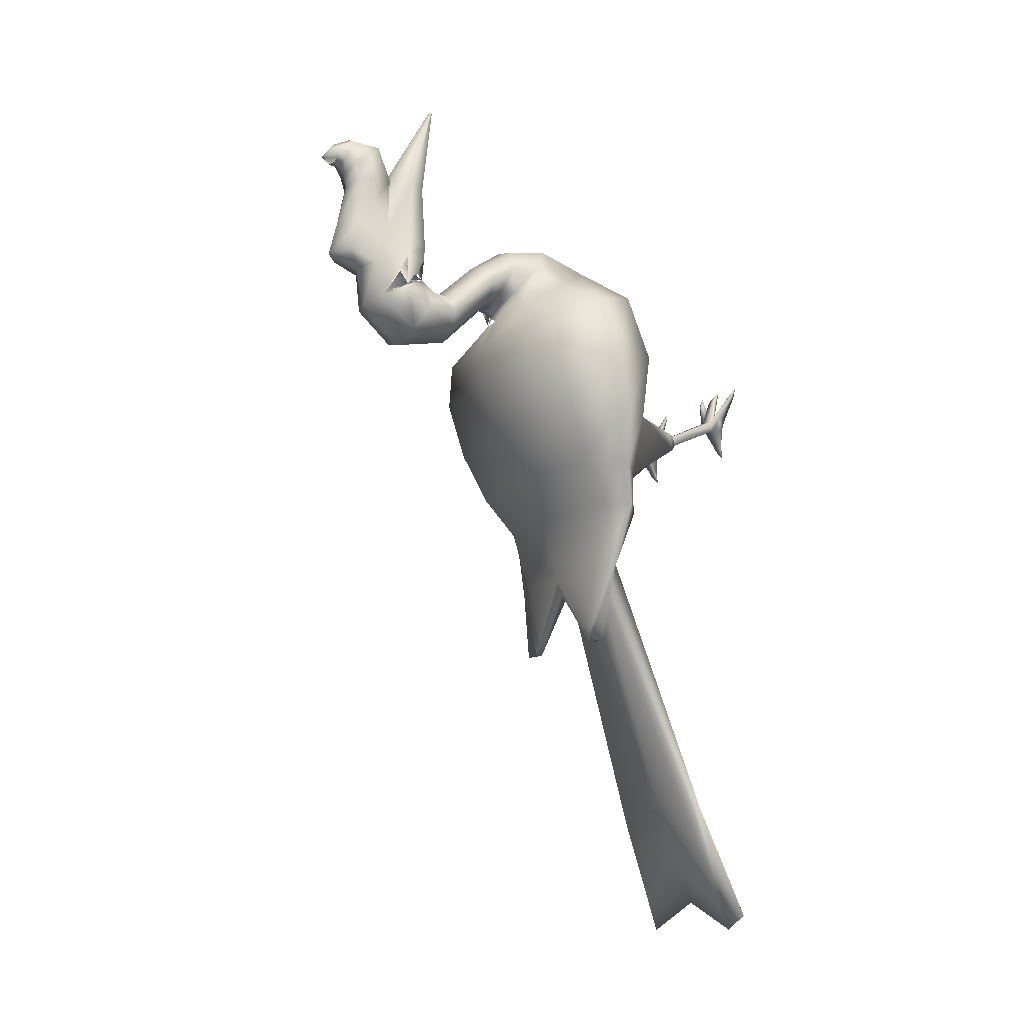
<metadata>
{"format":"obj","ext":"obj","renderer":"f3d","projection":"perspective","resolution":1024,"background":"white","views":[{"elev":-12.8,"azim":-118.7,"up":"+Z"}]}
</metadata>
<code>
v 0.1922 0.0278 0.06787
v 0.09845 0.02756 0.04054
v 0.1172 0.03551 0.025
v 0.1922 0.03559 0.05615
v 0.1922 0.07548 0.184
v 0.1114 0.07528 0.1605
v 0.1276 0.08213 0.1471
v 0.1922 0.0822 0.1739
v 0.286 0.02756 0.04054
v 0.2672 0.03551 0.025
v 0.2731 0.07528 0.1605
v 0.2569 0.08213 0.1471
v 0.2715 0.04803 0.6188
v 0.2689 0.1085 0.5916
v 0.2482 0.1051 0.5933
v 0.2569 0.04836 0.6209
v 0.2699 0.04405 0.609
v 0.2679 0.1053 0.5811
v 0.256 0.04491 0.6102
v 0.2482 0.1027 0.582
v 0.2703 0.04187 0.6215
v 0.2579 0.04215 0.6232
v 0.2689 0.03849 0.6131
v 0.2572 0.03922 0.6141
v 0.2636 0.0355 0.6193
v 0.2583 0.1105 0.5845
v 0.1348 0.1051 0.5933
v 0.1141 0.1085 0.5916
v 0.1115 0.04803 0.6188
v 0.1262 0.04836 0.6209
v 0.1151 0.1053 0.5811
v 0.1131 0.04405 0.609
v 0.1348 0.1027 0.582
v 0.127 0.04491 0.6102
v 0.1127 0.04187 0.6215
v 0.1251 0.04215 0.6232
v 0.1141 0.03849 0.6131
v 0.1258 0.03922 0.6141
v 0.1194 0.0355 0.6193
v 0.1247 0.1105 0.5845
v 0.1922 0.1649 0.4731
v 0.1527 0.1709 0.4736
v 0.1606 0.183 0.4379
v 0.1922 0.1807 0.4378
v 0.2318 0.1709 0.4736
v 0.2239 0.183 0.4379
v 0.1922 0.167 0.4975
v 0.1377 0.1753 0.4983
v 0.1486 0.1919 0.449
v 0.1922 0.1887 0.4488
v 0.2468 0.1753 0.4983
v 0.2359 0.1919 0.449
v 0.1922 0.1807 0.4989
v 0.1579 0.1859 0.4994
v 0.1648 0.1964 0.4684
v 0.1922 0.1944 0.4682
v 0.2265 0.1859 0.4994
v 0.2197 0.1964 0.4684
v 0.1922 0.1956 0.4907
v 0.1583 0.4113 0.7505
v 0.1922 0.4014 0.7557
v 0.1922 0.4005 0.7717
v 0.1523 0.4118 0.7707
v 0.1442 0.4351 0.7379
v 0.1357 0.4393 0.7683
v 0.1583 0.4589 0.7253
v 0.1652 0.4667 0.7659
v 0.1922 0.4688 0.7201
v 0.1922 0.478 0.7649
v 0.1922 0.3923 0.7925
v 0.1699 0.4022 0.7948
v 0.1606 0.4259 0.8005
v 0.1699 0.4497 0.8061
v 0.2262 0.4113 0.7505
v 0.2322 0.4118 0.7707
v 0.2402 0.4351 0.7379
v 0.2487 0.4393 0.7683
v 0.2262 0.4589 0.7253
v 0.2192 0.4667 0.7659
v 0.2146 0.4022 0.7948
v 0.2238 0.4259 0.8005
v 0.2146 0.4497 0.8061
v 0.1646 0.3998 0.7374
v 0.1922 0.3939 0.7444
v 0.1532 0.4139 0.7207
v 0.1646 0.4281 0.7039
v 0.1922 0.4339 0.697
v 0.2198 0.3998 0.7374
v 0.2313 0.4139 0.7207
v 0.2198 0.4281 0.7039
v 0.1922 0.396 0.7168
v 0.2708 0.031 0.6116
v 0.2694 0.04147 0.62
v 0.2562 0.03354 0.6244
v 0.2558 0.02971 0.6128
v 0.2645 0.03013 0.6596
v 0.2646 0.03052 0.6595
v 0.2639 0.03049 0.6596
v 0.2639 0.0301 0.6596
v 0.2843 0.04434 0.6206
v 0.2816 0.0332 0.6222
v 0.2465 0.03115 0.6255
v 0.2438 0.04161 0.6246
v 0.2658 0.0286 0.589
v 0.26 0.02852 0.5899
v 0.2588 0.03056 0.5865
v 0.2665 0.03068 0.5852
v 0.2624 0.025 0.5782
v 0.3004 0.03118 0.6562
v 0.2998 0.03131 0.6562
v 0.2996 0.03066 0.6563
v 0.3002 0.03052 0.6563
v 0.2307 0.02998 0.6595
v 0.2313 0.03012 0.6594
v 0.2311 0.03073 0.6594
v 0.2305 0.03059 0.6594
v 0.2917 0.03707 0.6447
v 0.2904 0.03154 0.6455
v 0.2379 0.0315 0.6482
v 0.2366 0.0367 0.6478
v 0.2952 0.03038 0.6455
v 0.2966 0.03592 0.6447
v 0.2318 0.03551 0.6483
v 0.2331 0.03031 0.6487
v 0.2596 0.03491 0.6476
v 0.2677 0.03465 0.6465
v 0.2699 0.04001 0.6457
v 0.2591 0.04035 0.6472
v 0.2678 0.04997 0.6078
v 0.2585 0.05055 0.6086
v 0.269 0.05266 0.6145
v 0.259 0.05289 0.6158
v 0.2636 0.05621 0.6092
v 0.1269 0.03354 0.6244
v 0.1136 0.04147 0.62
v 0.1122 0.031 0.6116
v 0.1272 0.02971 0.6128
v 0.1192 0.03049 0.6596
v 0.1184 0.03052 0.6595
v 0.1185 0.03013 0.6596
v 0.1191 0.0301 0.6596
v 0.09875 0.04434 0.6206
v 0.1014 0.0332 0.6222
v 0.1392 0.04161 0.6246
v 0.1365 0.03115 0.6255
v 0.1173 0.0286 0.589
v 0.123 0.02852 0.5899
v 0.1242 0.03056 0.5865
v 0.1165 0.03068 0.5852
v 0.1206 0.025 0.5782
v 0.08338 0.03066 0.6563
v 0.08323 0.03131 0.6562
v 0.08266 0.03118 0.6562
v 0.08281 0.03052 0.6563
v 0.1519 0.03073 0.6594
v 0.1518 0.03012 0.6594
v 0.1523 0.02998 0.6595
v 0.1525 0.03059 0.6594
v 0.09129 0.03707 0.6447
v 0.09261 0.03154 0.6455
v 0.1451 0.0315 0.6482
v 0.1464 0.0367 0.6478
v 0.08779 0.03038 0.6455
v 0.08647 0.03592 0.6447
v 0.1512 0.03551 0.6483
v 0.1499 0.03031 0.6487
v 0.1234 0.03491 0.6476
v 0.1154 0.03465 0.6465
v 0.1131 0.04001 0.6457
v 0.1239 0.04035 0.6472
v 0.1152 0.04997 0.6078
v 0.1245 0.05055 0.6086
v 0.1141 0.05266 0.6145
v 0.124 0.05289 0.6158
v 0.1194 0.05621 0.6092
v 0.1901 0.3853 0.9749
v 0.1922 0.3847 0.9749
v 0.1922 0.3887 0.975
v 0.1892 0.3867 0.975
v 0.1901 0.3881 0.975
v 0.1922 0.5129 0.7754
v 0.1677 0.4955 0.7763
v 0.169 0.4852 0.8119
v 0.1922 0.5037 0.8123
v 0.1922 0.397 0.8668
v 0.1751 0.404 0.8681
v 0.168 0.4209 0.8712
v 0.1751 0.4378 0.8742
v 0.1922 0.4531 0.829
v 0.1922 0.4448 0.8755
v 0.1707 0.4859 0.8635
v 0.1922 0.4928 0.8617
v 0.1922 0.4499 0.8901
v 0.1707 0.4479 0.8701
v 0.1922 0.466 0.9144
v 0.1707 0.4628 0.907
v 0.1707 0.4914 0.881
v 0.1922 0.4962 0.8759
v 0.1922 0.4903 0.9193
v 0.1774 0.4914 0.9119
v 0.1774 0.5009 0.8892
v 0.1922 0.5023 0.885
v 0.1922 0.5103 0.9093
v 0.1788 0.515 0.8991
v 0.1788 0.5095 0.8901
v 0.1922 0.5084 0.8885
v 0.1922 0.5247 0.8911
v 0.1922 0.5245 0.8907
v 0.1943 0.3853 0.9749
v 0.1952 0.3867 0.975
v 0.1943 0.3881 0.975
v 0.2168 0.4955 0.7763
v 0.2155 0.4852 0.8119
v 0.2094 0.404 0.8681
v 0.2165 0.4209 0.8712
v 0.2094 0.4378 0.8742
v 0.2137 0.4859 0.8635
v 0.2137 0.4479 0.8701
v 0.2137 0.4628 0.907
v 0.2137 0.4914 0.881
v 0.207 0.4914 0.9119
v 0.207 0.5009 0.8892
v 0.2057 0.515 0.8991
v 0.2057 0.5095 0.8901
v 0.1448 0.2072 0.7894
v 0.1922 0.1918 0.7997
v 0.1922 0.2467 0.8217
v 0.1522 0.2548 0.8099
v 0.1251 0.2446 0.7646
v 0.1356 0.2743 0.7813
v 0.1448 0.2819 0.7397
v 0.1522 0.2938 0.7528
v 0.1922 0.2973 0.7294
v 0.1922 0.3019 0.7409
v 0.1922 0.2927 0.8151
v 0.157 0.2956 0.8047
v 0.1424 0.3024 0.7794
v 0.157 0.3092 0.7542
v 0.1922 0.312 0.7437
v 0.1922 0.33 0.7897
v 0.1611 0.3284 0.7824
v 0.1482 0.3244 0.7648
v 0.1611 0.3203 0.7471
v 0.1922 0.3187 0.7398
v 0.1922 0.3779 0.7454
v 0.1619 0.3762 0.7376
v 0.1494 0.3722 0.7189
v 0.1619 0.3682 0.7001
v 0.1922 0.3666 0.6924
v 0.1922 0.3902 0.7481
v 0.1583 0.3953 0.7382
v 0.1442 0.4076 0.7142
v 0.1583 0.4199 0.6903
v 0.1922 0.425 0.6803
v 0.2397 0.2072 0.7894
v 0.2322 0.2548 0.8099
v 0.2594 0.2446 0.7646
v 0.2488 0.2743 0.7813
v 0.2397 0.2819 0.7397
v 0.2322 0.2938 0.7528
v 0.2274 0.2956 0.8047
v 0.242 0.3024 0.7794
v 0.2274 0.3092 0.7542
v 0.2234 0.3284 0.7824
v 0.2363 0.3244 0.7648
v 0.2234 0.3203 0.7471
v 0.2225 0.3762 0.7376
v 0.2351 0.3722 0.7189
v 0.2225 0.3682 0.7001
v 0.2262 0.3953 0.7382
v 0.2402 0.4076 0.7142
v 0.2262 0.4199 0.6903
v 0.1922 0.4103 0.7614
v 0.1644 0.4193 0.7596
v 0.1529 0.441 0.7552
v 0.1644 0.4626 0.7509
v 0.1922 0.4716 0.7491
v 0.22 0.4193 0.7596
v 0.2316 0.441 0.7552
v 0.22 0.4626 0.7509
v 0.1922 0.4125 0.7673
v 0.1725 0.419 0.7682
v 0.1643 0.4345 0.7704
v 0.1725 0.45 0.7726
v 0.1922 0.4564 0.7736
v 0.212 0.419 0.7682
v 0.2201 0.4345 0.7704
v 0.212 0.45 0.7726
v 0.1922 0.43 0.7867
v 0.1495 0.1951 0.7483
v 0.1922 0.1794 0.754
v 0.1317 0.233 0.7343
v 0.1495 0.2709 0.7204
v 0.1922 0.2867 0.7146
v 0.235 0.1951 0.7483
v 0.2527 0.233 0.7343
v 0.235 0.2709 0.7204
v 0.1922 0.2329 0.7044
v 0.1922 0.2919 0.5907
v 0.07444 0.278 0.5923
v 0.07398 0.2984 0.6533
v 0.1922 0.3149 0.6494
v 0.02566 0.2157 0.5963
v 0.025 0.2301 0.6628
v 0.07444 0.1675 0.6002
v 0.07398 0.158 0.6723
v 0.1922 0.1267 0.6019
v 0.1922 0.1326 0.6763
v 0.1922 0.2099 0.4094
v 0.1317 0.2011 0.3441
v 0.1067 0.2048 0.3443
v 0.1317 0.2084 0.3445
v 0.1922 0.1996 0.4089
v 0.1922 0.2617 0.5382
v 0.08739 0.2541 0.5375
v 0.04396 0.207 0.5357
v 0.08739 0.1741 0.5338
v 0.1922 0.1397 0.5331
v 0.09862 0.1668 0.4895
v 0.1922 0.1644 0.4886
v 0.05985 0.1941 0.4919
v 0.09862 0.2214 0.4943
v 0.1922 0.2327 0.4953
v 0.08725 0.2001 0.4229
v 0.118 0.1896 0.4222
v 0.118 0.2107 0.4237
v 0.1922 0.2151 0.424
v 0.1922 0.1941 0.4219
v 0.1922 0.1756 0.4557
v 0.08876 0.3022 0.6997
v 0.1922 0.3156 0.69
v 0.0459 0.2412 0.7231
v 0.08876 0.1764 0.7465
v 0.1922 0.1541 0.7563
v 0.1061 0.1108 0.5951
v 0.1425 0.1049 0.5981
v 0.1078 0.1052 0.5766
v 0.1425 0.1007 0.5782
v 0.31 0.278 0.5923
v 0.3105 0.2984 0.6533
v 0.3588 0.2157 0.5963
v 0.3594 0.2301 0.6628
v 0.31 0.1675 0.6002
v 0.3105 0.158 0.6723
v 0.2527 0.2011 0.3441
v 0.2778 0.2048 0.3443
v 0.2527 0.2084 0.3445
v 0.2971 0.2541 0.5375
v 0.3405 0.207 0.5357
v 0.2971 0.1741 0.5338
v 0.2858 0.1668 0.4895
v 0.3246 0.1941 0.4919
v 0.2858 0.2214 0.4943
v 0.2972 0.2001 0.4229
v 0.2665 0.1896 0.4222
v 0.2665 0.2107 0.4237
v 0.2957 0.3022 0.6997
v 0.3386 0.2412 0.7231
v 0.2957 0.1764 0.7465
v 0.2779 0.1107 0.5949
v 0.2424 0.1049 0.5978
v 0.2762 0.1052 0.5768
v 0.2424 0.1008 0.5784
v 0.1132 0.1013 0.5953
v 0.1357 0.09764 0.5971
v 0.1143 0.09786 0.5838
v 0.1357 0.09506 0.5848
v 0.1244 0.09026 0.592
v 0.1922 0.2274 0.8081
v 0.1583 0.2372 0.7991
v 0.1443 0.2607 0.7774
v 0.1583 0.2843 0.7557
v 0.1922 0.294 0.7467
v 0.2261 0.2372 0.7991
v 0.2402 0.2607 0.7774
v 0.2261 0.2843 0.7557
v 0.1922 0.277 0.8035
v 0.1732 0.28 0.7967
v 0.1653 0.2872 0.7802
v 0.1732 0.2945 0.7638
v 0.1922 0.2975 0.757
v 0.2113 0.28 0.7967
v 0.2192 0.2872 0.7802
v 0.2113 0.2945 0.7638
v 0.1922 0.3053 0.7776
v 0.2502 0.09684 0.5965
v 0.2697 0.1 0.5949
v 0.2687 0.09703 0.585
v 0.2502 0.09461 0.5859
v 0.2597 0.08868 0.5922
f 1 2 3
f 3 4 1
f 5 6 2
f 2 1 5
f 6 7 3
f 3 2 6
f 7 8 4
f 4 3 7
f 9 1 10
f 4 10 1
f 11 5 9
f 1 9 5
f 12 11 10
f 9 10 11
f 8 12 4
f 10 4 12
f 13 14 15
f 15 16 13
f 17 18 14
f 14 13 17
f 19 20 18
f 18 17 19
f 16 15 20
f 20 19 16
f 16 22 21
f 13 21 23
f 17 23 24
f 19 24 22
f 25 21 22
f 25 23 21
f 25 24 23
f 25 22 24
f 26 15 14
f 26 14 18
f 26 18 20
f 26 20 15
f 27 28 29
f 29 30 27
f 28 31 32
f 32 29 28
f 31 33 34
f 34 32 31
f 33 27 30
f 30 34 33
f 35 36 30
f 37 35 29
f 38 37 32
f 36 38 34
f 36 35 39
f 35 37 39
f 37 38 39
f 38 36 39
f 28 27 40
f 31 28 40
f 33 31 40
f 27 33 40
f 41 42 6
f 6 5 41
f 43 7 6
f 6 42 43
f 8 7 43
f 43 44 8
f 45 41 11
f 5 11 41
f 12 46 11
f 45 11 46
f 12 8 46
f 44 46 8
f 42 41 47
f 47 48 42
f 43 42 48
f 48 49 43
f 44 43 49
f 49 50 44
f 41 45 51
f 51 47 41
f 45 46 52
f 52 51 45
f 46 44 50
f 50 52 46
f 48 47 53
f 53 54 48
f 49 48 54
f 54 55 49
f 50 49 55
f 55 56 50
f 47 51 57
f 57 53 47
f 51 52 58
f 58 57 51
f 52 50 56
f 56 58 52
f 54 53 59
f 55 54 59
f 56 55 59
f 53 57 59
f 57 58 59
f 58 56 59
f 62 63 60
f 63 65 64
f 65 67 66
f 68 66 67
f 67 69 68
f 63 62 70
f 70 71 63
f 65 63 71
f 71 72 65
f 67 65 72
f 72 73 67
f 61 74 62
f 75 62 74
f 74 76 75
f 77 75 76
f 76 78 77
f 79 77 78
f 78 68 79
f 69 79 68
f 62 75 70
f 80 70 75
f 75 77 80
f 81 80 77
f 77 79 81
f 82 81 79
f 60 61 83
f 61 84 83
f 64 60 85
f 85 60 83
f 66 64 86
f 85 86 64
f 86 87 66
f 88 84 74
f 89 88 76
f 90 89 78
f 87 90 68
f 84 91 83
f 85 83 91
f 91 86 85
f 91 87 86
f 91 84 88
f 91 88 89
f 91 89 90
f 91 90 87
f 92 93 94
f 94 95 92
f 96 97 98
f 98 99 96
f 92 17 100
f 100 101 92
f 102 103 19
f 19 95 102
f 104 92 95
f 95 105 104
f 106 19 17
f 17 107 106
f 107 17 92
f 92 104 107
f 105 95 19
f 19 106 105
f 108 106 107
f 108 105 106
f 108 104 105
f 108 107 104
f 101 93 92
f 94 102 95
f 13 100 17
f 103 16 19
f 109 110 111
f 111 112 109
f 113 114 115
f 115 116 113
f 117 13 93
f 93 118 117
f 119 94 16
f 16 120 119
f 121 101 100
f 100 122 121
f 123 103 102
f 102 124 123
f 118 93 101
f 101 121 118
f 124 102 94
f 94 119 124
f 122 100 13
f 13 117 122
f 120 16 103
f 103 123 120
f 110 117 118
f 118 111 110
f 109 122 117
f 117 110 109
f 112 121 122
f 122 109 112
f 111 118 121
f 121 112 111
f 114 119 120
f 120 115 114
f 113 124 119
f 119 114 113
f 116 123 124
f 124 113 116
f 115 120 123
f 123 116 115
f 125 94 93
f 93 126 125
f 127 13 16
f 16 128 127
f 126 93 13
f 13 127 126
f 128 16 94
f 94 125 128
f 97 127 128
f 128 98 97
f 96 126 127
f 127 97 96
f 99 125 126
f 126 96 99
f 98 128 125
f 125 99 98
f 19 130 129
f 17 129 131
f 16 132 130
f 13 131 132
f 133 129 130
f 133 131 129
f 133 130 132
f 133 132 131
f 134 135 136
f 136 137 134
f 138 139 140
f 140 141 138
f 142 32 136
f 136 143 142
f 34 144 145
f 145 137 34
f 137 136 146
f 146 147 137
f 32 34 148
f 148 149 32
f 136 32 149
f 149 146 136
f 34 137 147
f 147 148 34
f 149 148 150
f 148 147 150
f 147 146 150
f 146 149 150
f 136 135 143
f 137 145 134
f 32 142 29
f 34 30 144
f 151 152 153
f 153 154 151
f 155 156 157
f 157 158 155
f 135 29 159
f 159 160 135
f 30 134 161
f 161 162 30
f 142 143 163
f 163 164 142
f 145 144 165
f 165 166 145
f 143 135 160
f 160 163 143
f 134 145 166
f 166 161 134
f 29 142 164
f 164 159 29
f 144 30 162
f 162 165 144
f 160 159 152
f 152 151 160
f 159 164 153
f 153 152 159
f 164 163 154
f 154 153 164
f 163 160 151
f 151 154 163
f 162 161 156
f 156 155 162
f 161 166 157
f 157 156 161
f 166 165 158
f 158 157 166
f 165 162 155
f 155 158 165
f 135 134 167
f 167 168 135
f 30 29 169
f 169 170 30
f 29 135 168
f 168 169 29
f 134 30 170
f 170 167 134
f 170 169 139
f 139 138 170
f 169 168 140
f 140 139 169
f 168 167 141
f 141 140 168
f 167 170 138
f 138 141 167
f 171 172 34
f 173 171 32
f 172 174 30
f 174 173 29
f 172 171 175
f 171 173 175
f 174 172 175
f 173 174 175
f 180 176 178
f 177 178 176
f 180 179 176
f 181 182 183
f 183 184 181
f 71 70 185
f 185 186 71
f 72 71 186
f 186 187 72
f 73 72 187
f 187 188 73
f 189 73 188
f 188 190 189
f 186 185 177
f 177 176 186
f 187 186 176
f 176 179 187
f 188 187 179
f 179 180 188
f 190 188 180
f 180 178 190
f 69 67 182
f 182 181 69
f 67 73 183
f 183 182 67
f 184 183 191
f 191 192 184
f 73 189 193
f 193 194 73
f 183 73 194
f 194 191 183
f 194 193 195
f 195 196 194
f 192 191 197
f 197 198 192
f 191 194 196
f 196 197 191
f 196 195 199
f 199 200 196
f 198 197 201
f 201 202 198
f 197 196 200
f 200 201 197
f 200 199 203
f 203 204 200
f 202 201 205
f 205 206 202
f 201 200 204
f 204 205 201
f 204 203 207
f 205 204 207
f 207 208 205
f 178 177 209
f 211 178 209
f 210 211 209
f 212 181 213
f 184 213 181
f 70 80 185
f 214 185 80
f 80 81 214
f 215 214 81
f 81 82 215
f 216 215 82
f 82 189 216
f 190 216 189
f 185 214 177
f 209 177 214
f 214 215 209
f 210 209 215
f 215 216 210
f 211 210 216
f 216 190 211
f 178 211 190
f 79 69 212
f 181 212 69
f 82 79 213
f 212 213 79
f 213 184 217
f 192 217 184
f 189 82 193
f 218 193 82
f 82 213 218
f 217 218 213
f 193 218 195
f 219 195 218
f 217 192 220
f 198 220 192
f 218 217 219
f 220 219 217
f 195 219 199
f 221 199 219
f 220 198 222
f 202 222 198
f 219 220 221
f 222 221 220
f 199 221 203
f 223 203 221
f 222 202 224
f 206 224 202
f 221 222 223
f 224 223 222
f 203 223 207
f 223 224 207
f 208 207 224
f 225 226 227
f 227 228 225
f 229 225 228
f 228 230 229
f 231 229 230
f 230 232 231
f 232 234 233
f 228 227 235
f 235 236 228
f 230 228 236
f 236 237 230
f 232 230 237
f 237 238 232
f 234 232 238
f 238 239 234
f 236 235 240
f 240 241 236
f 237 236 241
f 241 242 237
f 238 237 242
f 242 243 238
f 239 238 243
f 243 244 239
f 241 240 245
f 245 246 241
f 242 241 246
f 246 247 242
f 243 242 247
f 247 248 243
f 244 243 248
f 248 249 244
f 246 245 250
f 250 251 246
f 247 246 251
f 251 252 247
f 248 247 252
f 252 253 248
f 249 248 253
f 253 254 249
f 251 250 61
f 61 60 251
f 252 251 60
f 60 64 252
f 253 252 64
f 64 66 253
f 254 253 66
f 66 68 254
f 226 255 227
f 256 227 255
f 255 257 256
f 258 256 257
f 260 258 259
f 234 260 233
f 227 256 235
f 261 235 256
f 256 258 261
f 262 261 258
f 258 260 262
f 263 262 260
f 260 234 263
f 239 263 234
f 235 261 240
f 264 240 261
f 261 262 264
f 265 264 262
f 262 263 265
f 266 265 263
f 263 239 266
f 244 266 239
f 240 264 245
f 267 245 264
f 264 265 267
f 268 267 265
f 265 266 268
f 269 268 266
f 266 244 269
f 249 269 244
f 245 267 250
f 270 250 267
f 267 268 270
f 271 270 268
f 268 269 271
f 272 271 269
f 269 249 272
f 254 272 249
f 250 270 61
f 74 61 270
f 270 271 74
f 76 74 271
f 271 272 76
f 78 76 272
f 272 254 78
f 68 78 254
f 273 274 60
f 274 275 64
f 275 276 66
f 276 277 68
f 278 273 61
f 279 278 74
f 280 279 76
f 277 280 78
f 274 273 281
f 281 282 274
f 275 274 282
f 282 283 275
f 276 275 283
f 283 284 276
f 277 276 284
f 284 285 277
f 273 278 286
f 286 281 273
f 278 279 287
f 287 286 278
f 279 280 288
f 288 287 279
f 280 277 285
f 285 288 280
f 282 281 289
f 283 282 289
f 284 283 289
f 285 284 289
f 281 286 289
f 286 287 289
f 287 288 289
f 288 285 289
f 291 290 226
f 290 292 225
f 292 293 229
f 293 294 231
f 295 291 255
f 296 295 257
f 257 259 296
f 296 259 297
f 259 233 297
f 233 294 297
f 298 290 291
f 298 292 290
f 298 293 292
f 298 294 293
f 298 291 295
f 298 295 296
f 296 297 298
f 294 298 297
f 299 300 301
f 299 301 302
f 300 303 304
f 300 304 301
f 303 305 306
f 303 306 304
f 305 307 308
f 305 308 306
f 309 310 311
f 309 311 312
f 313 310 309
f 300 299 314
f 314 315 300
f 303 300 315
f 315 316 303
f 305 303 316
f 316 317 305
f 318 317 319
f 319 320 318
f 317 316 321
f 321 319 317
f 316 315 322
f 322 321 316
f 315 314 323
f 323 322 315
f 319 321 324
f 324 325 319
f 321 322 326
f 326 324 321
f 322 323 327
f 327 326 322
f 328 325 310
f 310 313 328
f 325 324 311
f 311 310 325
f 324 326 312
f 312 311 324
f 327 309 312
f 312 326 327
f 320 319 329
f 319 325 329
f 325 328 329
f 302 301 330
f 330 331 302
f 301 304 332
f 332 330 301
f 304 306 333
f 333 332 304
f 306 308 334
f 334 333 306
f 333 334 226
f 226 225 333
f 332 333 225
f 225 229 332
f 330 332 229
f 229 231 330
f 331 330 231
f 231 233 331
f 307 305 335
f 335 336 307
f 305 317 337
f 337 335 305
f 317 318 338
f 338 337 317
f 318 307 336
f 336 338 318
f 339 299 340
f 340 299 302
f 341 339 342
f 342 339 340
f 343 341 344
f 344 341 342
f 307 343 308
f 308 343 344
f 345 309 346
f 346 309 347
f 345 313 309
f 299 339 314
f 348 314 339
f 339 341 348
f 349 348 341
f 341 343 349
f 350 349 343
f 350 318 351
f 320 351 318
f 349 350 352
f 351 352 350
f 348 349 353
f 352 353 349
f 314 348 323
f 353 323 348
f 352 351 354
f 355 354 351
f 353 352 356
f 354 356 352
f 323 353 327
f 356 327 353
f 355 328 345
f 313 345 328
f 354 355 346
f 345 346 355
f 356 354 347
f 346 347 354
f 309 327 347
f 356 347 327
f 351 320 329
f 355 351 329
f 328 355 329
f 340 302 357
f 331 357 302
f 342 340 358
f 357 358 340
f 344 342 359
f 358 359 342
f 308 344 334
f 359 334 344
f 334 359 226
f 255 226 359
f 359 358 255
f 257 255 358
f 358 357 257
f 259 257 357
f 357 331 259
f 233 259 331
f 343 307 360
f 361 360 307
f 350 343 362
f 360 362 343
f 318 350 363
f 362 363 350
f 307 318 361
f 363 361 318
f 336 335 364
f 364 365 336
f 335 337 366
f 366 364 335
f 337 338 367
f 367 366 337
f 338 336 365
f 365 367 338
f 365 364 368
f 364 366 368
f 366 367 368
f 367 365 368
f 369 370 225
f 370 371 229
f 371 372 231
f 233 231 372
f 372 373 233
f 374 369 226
f 375 374 255
f 376 375 257
f 373 376 259
f 370 369 377
f 377 378 370
f 371 370 378
f 378 379 371
f 372 371 379
f 379 380 372
f 373 372 380
f 380 381 373
f 369 374 382
f 382 377 369
f 374 375 383
f 383 382 374
f 375 376 384
f 384 383 375
f 376 373 381
f 381 384 376
f 378 377 385
f 379 378 385
f 380 379 385
f 381 380 385
f 377 382 385
f 382 383 385
f 383 384 385
f 384 381 385
f 360 361 386
f 386 387 360
f 362 360 387
f 387 388 362
f 363 362 388
f 388 389 363
f 361 363 389
f 389 386 361
f 387 386 390
f 388 387 390
f 389 388 390
f 386 389 390

</code>
